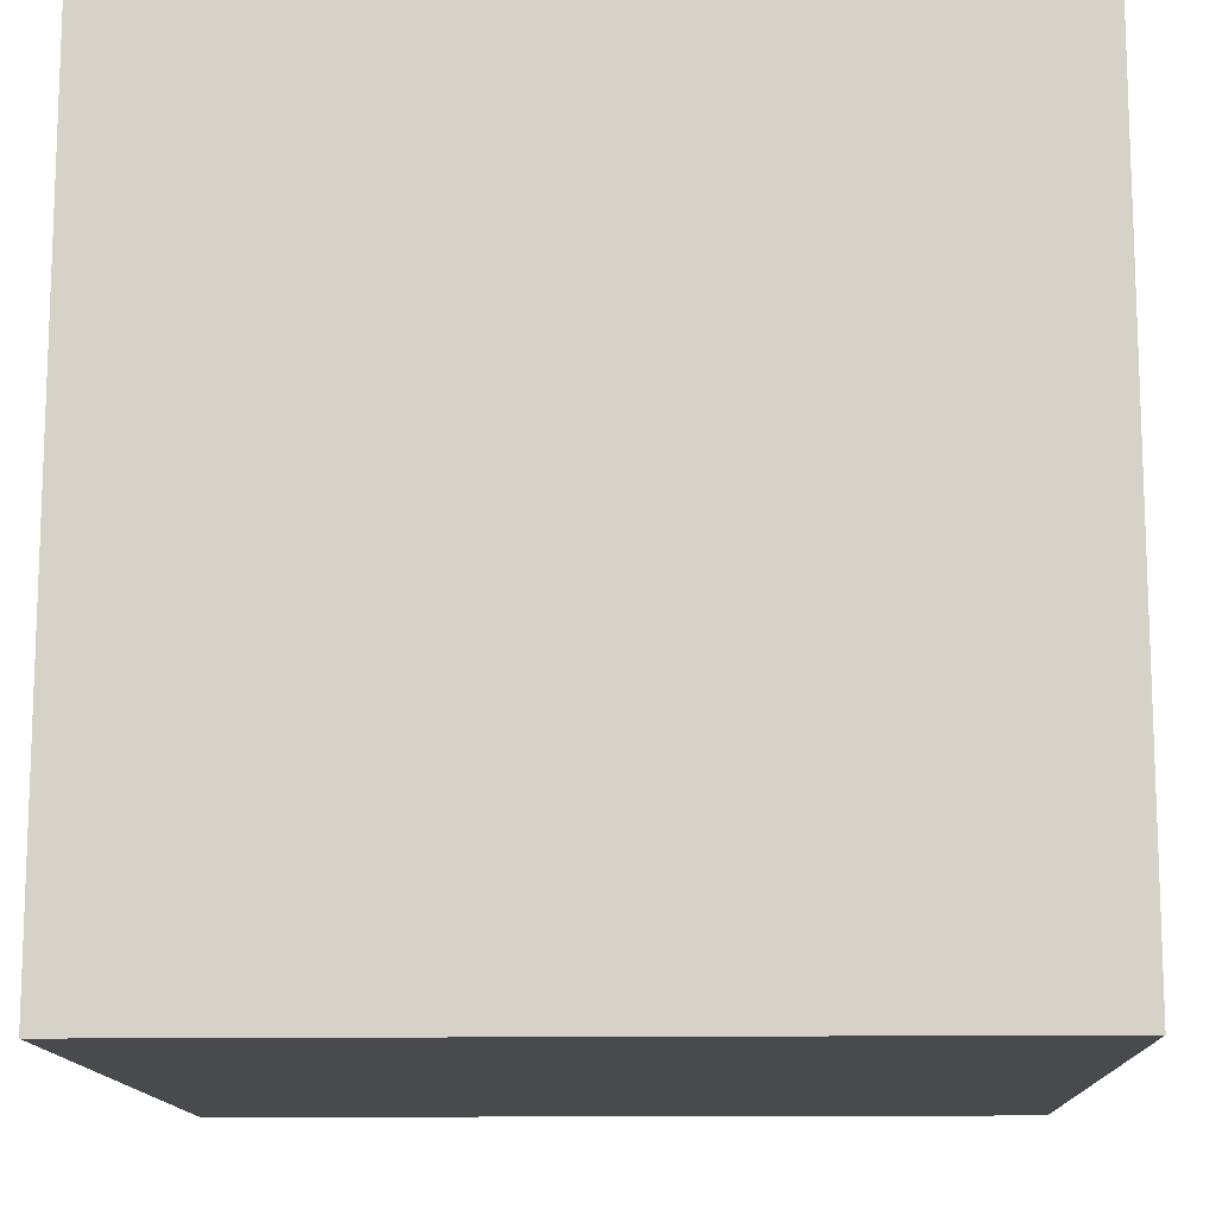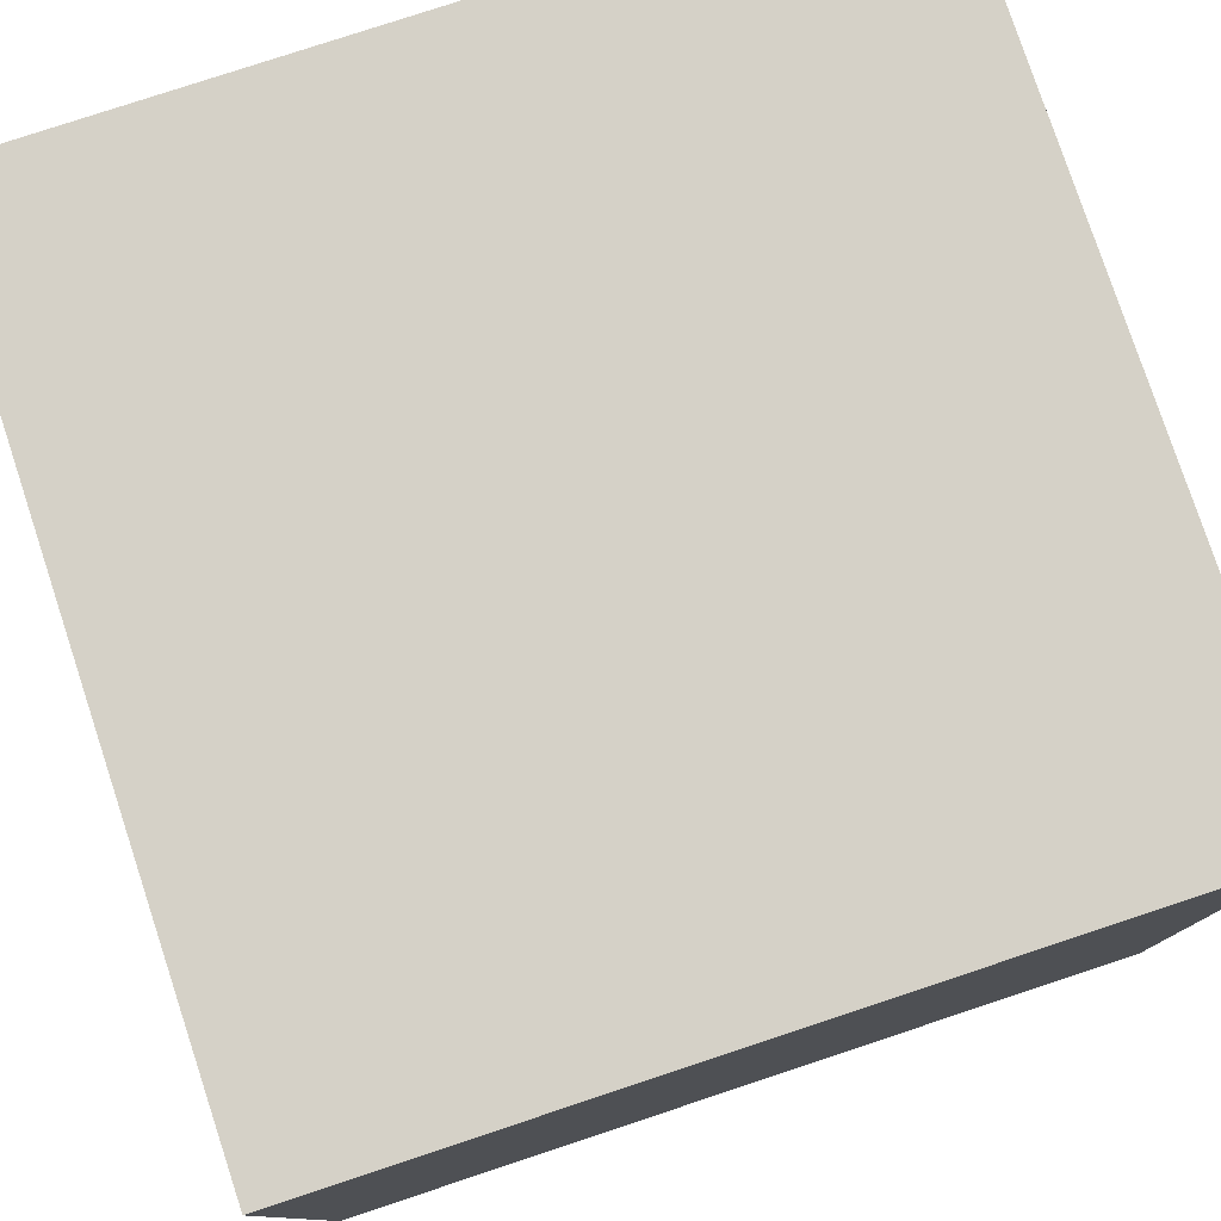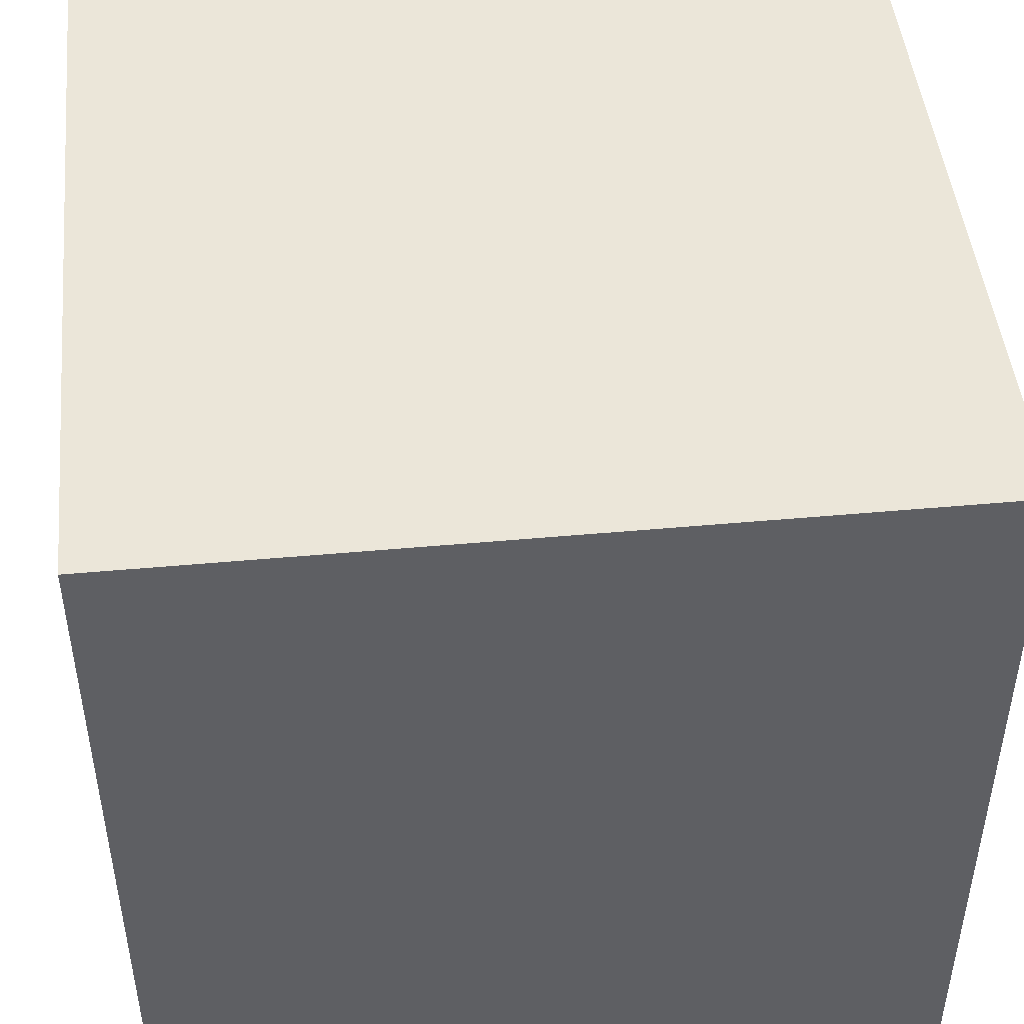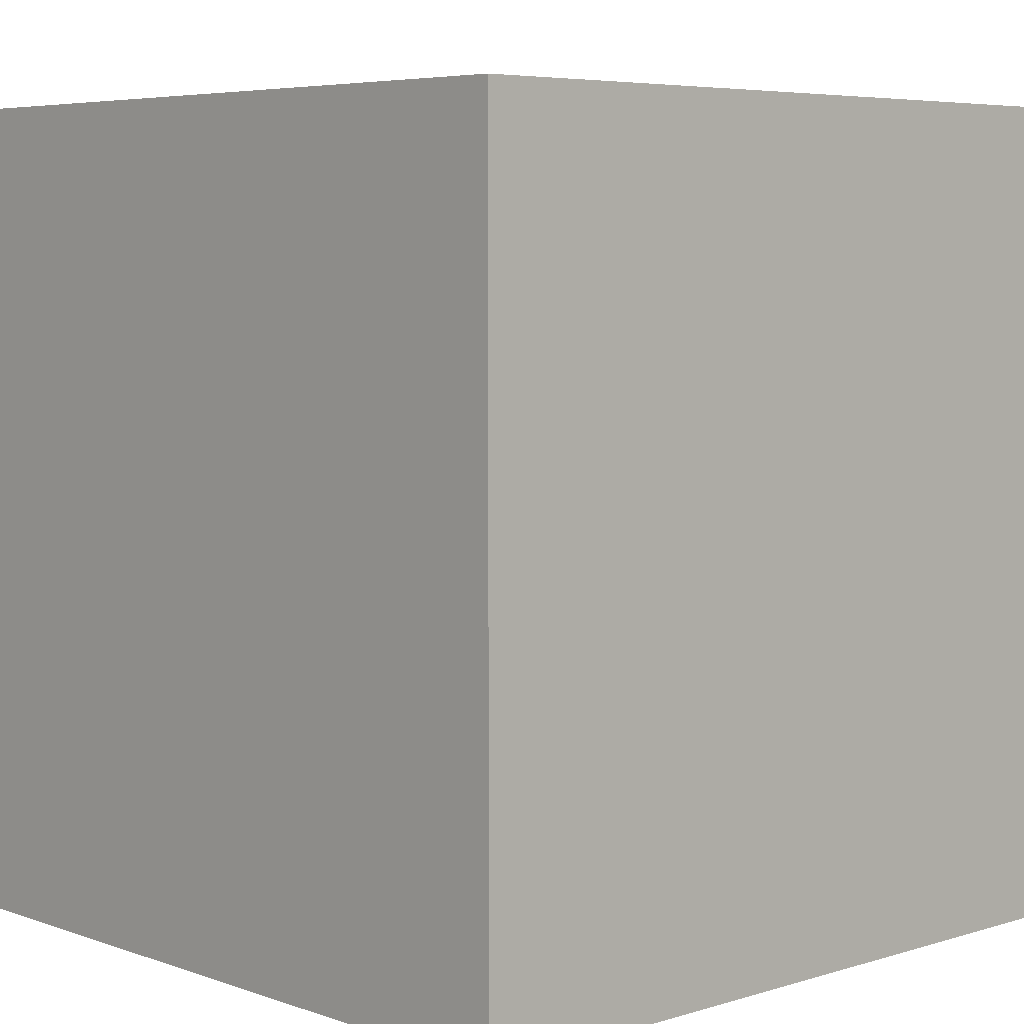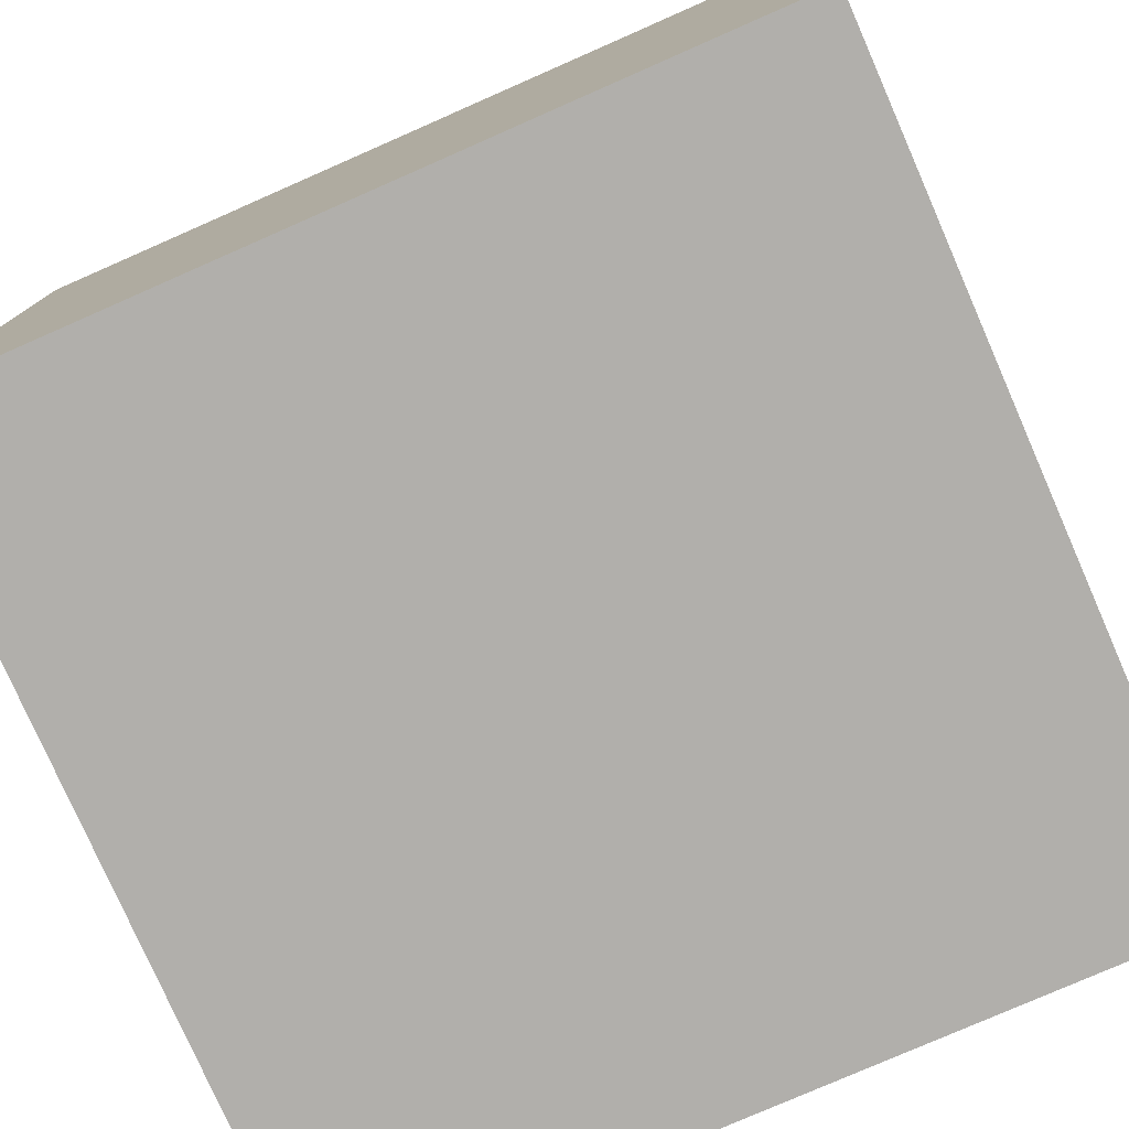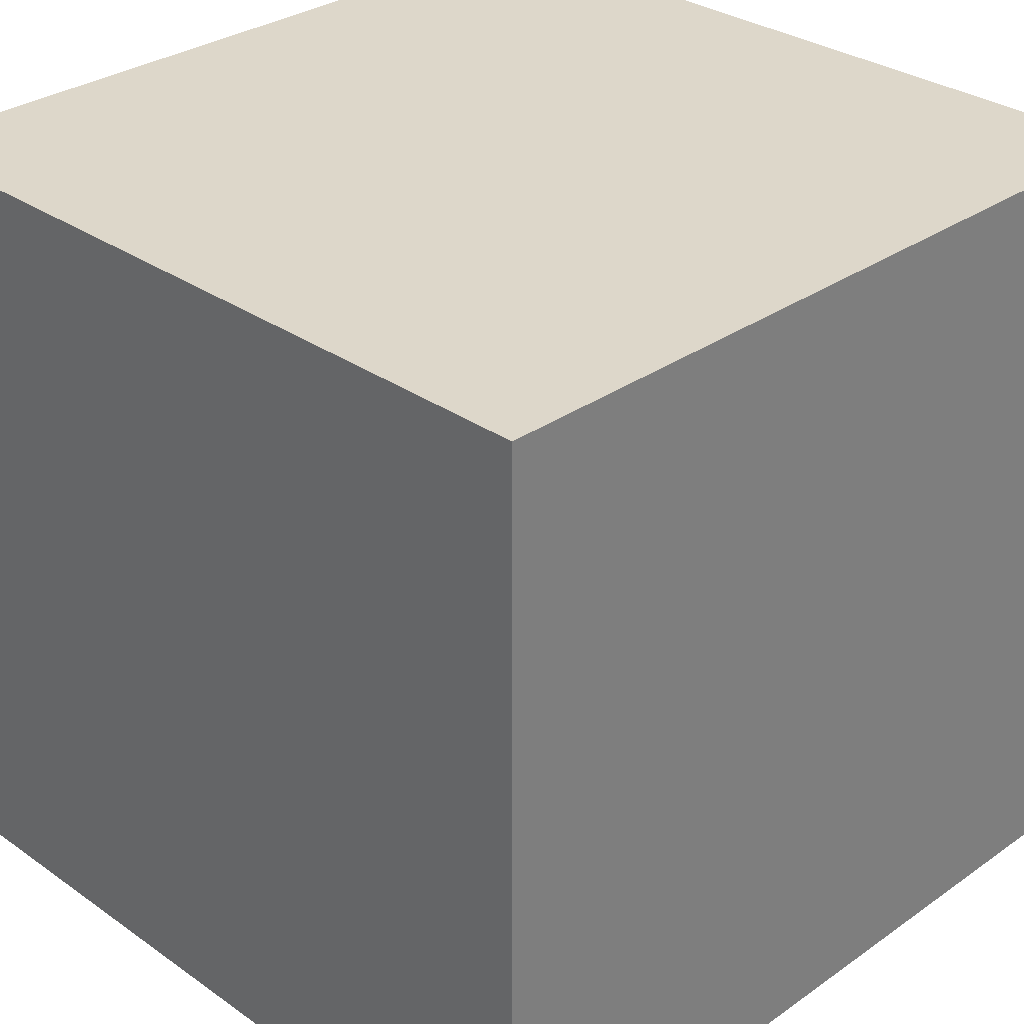
<metadata>
{"format":"obj","ext":"obj","renderer":"f3d","projection":"perspective","resolution":1024,"background":"white","views":[{"elev":-13.1,"azim":1.9,"up":"+Y"},{"elev":78.8,"azim":-108.3,"up":"+Z"},{"elev":47.1,"azim":-5.9,"up":"+Z"},{"elev":5.6,"azim":-43.1,"up":"+Z"},{"elev":-78.1,"azim":113.7,"up":"+Y"},{"elev":30.9,"azim":45.0,"up":"+Y"}]}
</metadata>
<code>
o Cube
v  0.25 -0.25 -0.25
v  0.25 -0.25  0.25
v -0.25 -0.25  0.25
v -0.25 -0.25 -0.25
v  0.25  0.25 -0.25
v  0.25  0.25  0.25
v -0.25  0.25  0.25
v -0.25  0.25 -0.25
f 1 2 3 4
f 5 8 7 6
f 1 5 6 2
f 2 6 7 3
f 3 7 8 4
f 5 1 4 8

</code>
